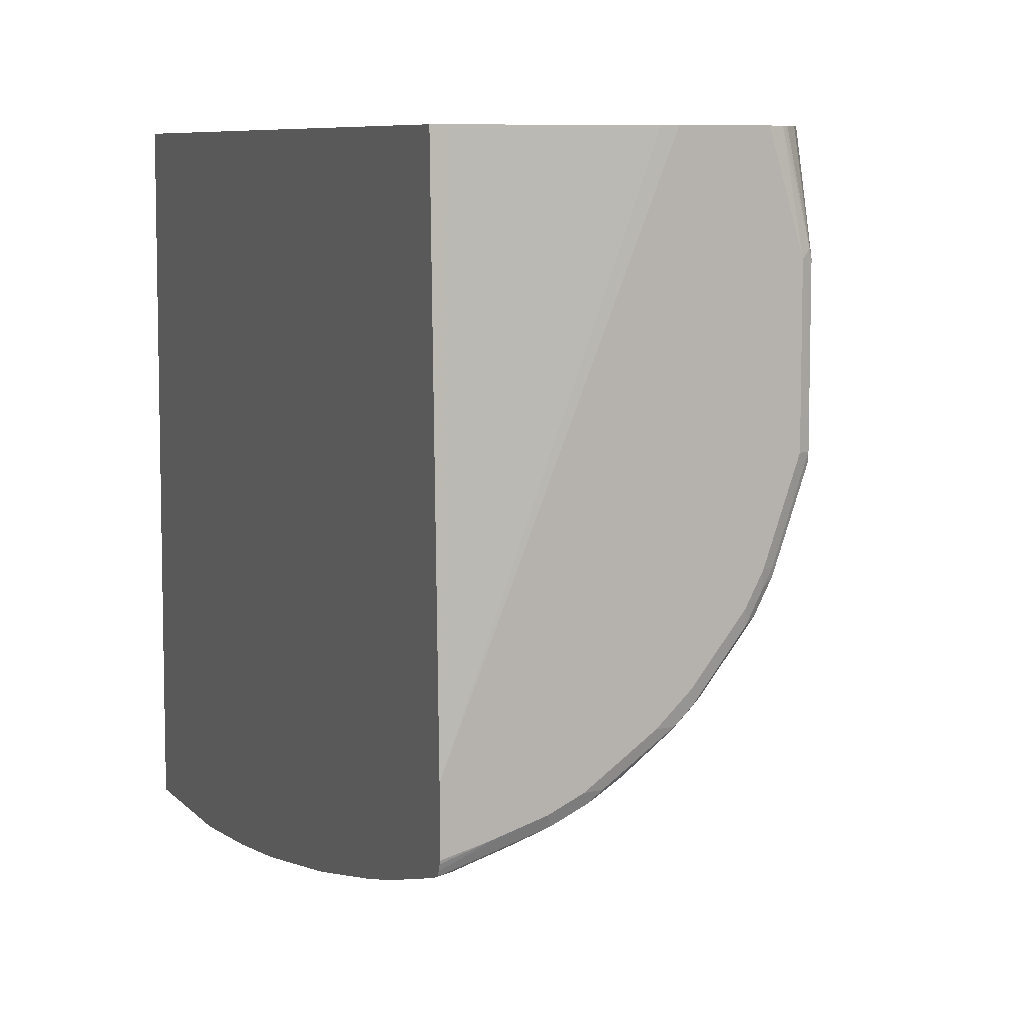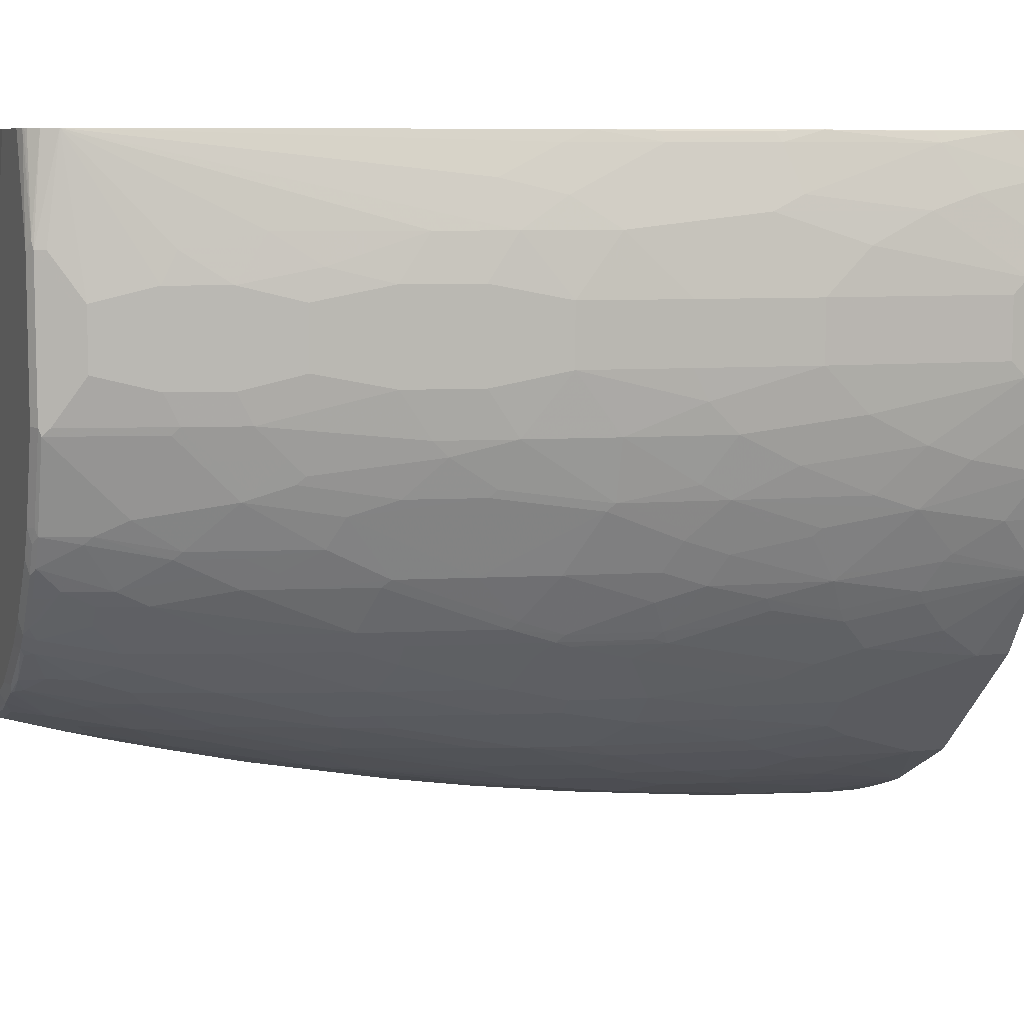
<metadata>
{"format":"obj","ext":"obj","renderer":"f3d","projection":"perspective","resolution":1024,"background":"white","views":[{"elev":7.9,"azim":-20.6,"up":"+Z"},{"elev":7.8,"azim":69.8,"up":"+Z"}]}
</metadata>
<code>
v 0.5093 0.4548 0.2959
v 0.5243 0.4548 0.2546
v 0.4008 0.4548 0.2959
v 0.5093 0.4007 0.2959
v 0.5393 0.4548 0.1797
v 0.5243 0.4344 0.2546
v 0.07793 0.4548 -0.3097
v 0.07793 0.4494 0.2959
v 0.5036 0.3259 0.2959
v 0.5043 0.3245 0.2946
v 0.5093 0.3295 0.2846
v 0.5393 0.4548 0.05989
v 0.5393 0.4494 0.1797
v 0.5243 0.3595 0.2397
v 0.07793 0.4548 -0.4118
v 0.07793 -0.4475 0.2959
v 0.4943 0.2209 0.2959
v 0.4943 0.1797 0.2846
v 0.5093 0.1947 0.2397
v 0.5243 0.3145 0.2247
v 0.5243 0.4548 -0.01499
v 0.5393 0.4494 0.05989
v 0.5393 0.4044 0.1648
v 0.1348 0.4548 -0.4044
v 0.1348 0.4194 -0.4044
v 0.1199 0.3595 -0.4044
v 0.1049 0.2996 -0.4044
v 0.0899 0.2696 -0.4044
v 0.07793 0.2577 -0.4044
v 0.07793 -0.4644 -0.1917
v 0.09062 -0.4486 0.2959
v 0.4886 0.1761 0.2959
v 0.4893 0.1747 0.2946
v 0.4793 0.07483 0.2846
v 0.5093 0.1647 0.2247
v 0.5243 0.2546 0.1947
v 0.5093 0.4548 -0.05988
v 0.5243 0.4344 -0.01499
v 0.5393 0.4044 0.07486
v 0.5243 0.3595 -2.655e-05
v 0.5393 0.3895 0.1497
v 0.5243 0.2246 0.1648
v 0.1798 0.4548 -0.3895
v 0.1798 0.3895 -0.3895
v 0.1648 0.3145 -0.3895
v 0.1348 0.2246 -0.3895
v 0.1199 0.1947 -0.3895
v 0.0899 0.1348 -0.3895
v 0.07793 0.1228 -0.3895
v 0.07793 -0.4644 -0.2516
v 0.2697 -0.4644 0.2959
v 0.2554 -0.4636 0.2959
v 0.4737 0.07114 0.2959
v 0.4743 0.06988 0.2946
v 0.4644 0.01122 0.2959
v 0.4644 -0.01496 0.2846
v 0.4793 0.01491 0.2546
v 0.5093 0.1048 0.1648
v 0.4793 -0.01496 0.2397
v 0.4943 0.02993 0.2097
v 0.489 0.4548 -0.1144
v 0.5093 0.4044 -0.05988
v 0.5093 0.3145 -0.04498
v 0.5393 0.3895 0.08982
v 0.5243 0.2246 0.07486
v 0.5243 0.2546 0.04493
v 0.5243 0.2846 0.0299
v 0.5243 0.3145 0.01494
v 0.5243 0.2097 0.1497
v 0.2259 0.4548 -0.3721
v 0.2097 0.3595 -0.3744
v 0.2247 0.2546 -0.3595
v 0.2097 0.1947 -0.3595
v 0.1648 0.1647 -0.3744
v 0.1199 0.07483 -0.3744
v 0.0899 0.02993 -0.3744
v 0.07793 0.01797 -0.3744
v 0.1199 -0.4644 -0.2396
v 0.07793 -0.4637 -0.2546
v 0.3445 -0.4644 0.2959
v 0.4615 -0.005065 0.2959
v 0.4597 -0.01523 0.2959
v 0.3821 -0.4344 0.2959
v 0.4644 -0.07488 0.2546
v 0.5093 0.08986 0.1497
v 0.4793 -0.05986 0.2097
v 0.4943 -0.01496 0.1497
v 0.4544 0.3744 -0.1697
v 0.4394 0.4194 -0.1997
v 0.4394 0.4548 -0.1997
v 0.4943 0.3595 -0.08987
v 0.4905 0.3519 -0.09735
v 0.4756 0.337 -0.1273
v 0.4694 0.3445 -0.1397
v 0.5093 0.2696 -0.03002
v 0.4943 0.1348 -0.03002
v 0.4943 0.1797 -0.04498
v 0.4943 0.2246 -0.05988
v 0.4793 0.2546 -0.1048
v 0.5243 0.2097 0.08982
v 0.5093 0.1048 0.05989
v 0.5093 0.1348 0.0299
v 0.5093 0.1947 -2.655e-05
v 0.2295 0.4548 -0.3703
v 0.2397 0.3445 -0.3595
v 0.2597 0.3445 -0.3495
v 0.2447 0.2546 -0.3495
v 0.2597 0.1947 -0.3345
v 0.2247 0.1348 -0.3445
v 0.1648 0.0599 -0.3595
v 0.1498 0.02993 -0.3595
v 0.1199 -0.01496 -0.3595
v 0.0899 -0.05986 -0.3595
v 0.07793 -0.1467 -0.3445
v 0.1648 -0.4644 -0.2247
v 0.07793 -0.4613 -0.2607
v 0.3745 -0.4644 0.1947
v 0.3572 -0.4615 0.2959
v 0.3728 -0.4493 0.2959
v 0.3845 -0.4593 0.1947
v 0.3894 -0.4493 0.1947
v 0.4044 -0.4194 0.1497
v 0.4194 -0.3595 0.1648
v 0.4194 -0.3445 0.1947
v 0.4344 -0.2696 0.2097
v 0.4644 -0.1348 0.2097
v 0.5093 0.08986 0.08982
v 0.4793 -0.08982 0.1648
v 0.4943 -0.01496 0.08982
v 0.4544 0.2696 -0.1548
v 0.4394 0.2996 -0.1847
v 0.4244 0.3744 -0.2147
v 0.4244 0.4548 -0.2147
v 0.4756 0.2471 -0.1123
v 0.4606 0.2621 -0.1422
v 0.4793 0.1048 -0.05988
v 0.4905 0.1722 -0.05247
v 0.4943 0.1048 -0.01499
v 0.4793 0.02993 -0.03002
v 0.4905 0.2172 -0.06736
v 0.4756 0.1422 -0.08232
v 0.4943 0.02993 0.0299
v 0.3195 0.4548 -0.3195
v 0.3195 0.4194 -0.3195
v 0.2896 0.3744 -0.3345
v 0.2746 0.2696 -0.3345
v 0.3046 0.1797 -0.3045
v 0.2896 0.1048 -0.3045
v 0.2447 0.1348 -0.3345
v 0.2247 0.04487 -0.3296
v 0.1948 0.04487 -0.3445
v 0.1648 -0.1048 -0.3296
v 0.1498 -0.1348 -0.3296
v 0.1049 -0.1198 -0.3445
v 0.0899 -0.1348 -0.3445
v 0.0899 -0.2097 -0.3296
v 0.07793 -0.2846 -0.3139
v 0.1948 -0.4644 -0.2097
v 0.1698 -0.4593 -0.2346
v 0.1998 -0.4593 -0.2197
v 0.07793 -0.4593 -0.2646
v 0.07992 -0.4593 -0.2646
v 0.3745 -0.4644 0.04493
v 0.382 -0.4606 0.2022
v 0.3597 -0.4602 0.2959
v 0.3623 -0.4587 0.2959
v 0.3845 -0.4593 0.04493
v 0.3995 -0.4294 0.1497
v 0.4044 -0.4194 0.08982
v 0.4344 -0.2995 0.1648
v 0.4494 -0.2247 0.1797
v 0.4644 -0.1648 0.1648
v 0.4793 -0.08982 0.07486
v 0.4793 -0.05986 0.0299
v 0.4394 0.2246 -0.1697
v 0.4606 0.1872 -0.1273
v 0.4544 0.1947 -0.1397
v 0.4394 0.1498 -0.1548
v 0.4244 0.2546 -0.1997
v 0.4094 0.3295 -0.2297
v 0.4094 0.4548 -0.2297
v 0.4606 0.1273 -0.1123
v 0.4756 0.09732 -0.06736
v 0.4644 -0.1198 0.01494
v 0.4644 -0.07488 -0.01499
v 0.4756 0.02247 -0.0375
v 0.3645 0.4548 -0.2746
v 0.3345 0.3744 -0.3045
v 0.3046 0.2996 -0.3195
v 0.3046 0.07483 -0.2896
v 0.3195 0.2546 -0.3045
v 0.3345 0.2246 -0.2896
v 0.2896 0.01491 -0.2896
v 0.2597 0.08986 -0.3195
v 0.2447 0.04487 -0.3195
v 0.2097 -2.625e-05 -0.3296
v 0.1667 -0.1198 -0.3257
v 0.1517 -0.1497 -0.3257
v 0.1217 -0.2546 -0.3108
v 0.09179 -0.2846 -0.3108
v 0.09179 -0.3445 -0.2958
v 0.07793 -0.3445 -0.2989
v 0.2547 -0.4644 -0.1648
v 0.2116 -0.4606 -0.2097
v 0.1386 -0.4568 -0.2471
v 0.1367 -0.4493 -0.2509
v 0.1517 -0.4344 -0.2509
v 0.1667 -0.4194 -0.2509
v 0.206 -0.4568 -0.2172
v 0.2284 -0.4568 -0.2022
v 0.07793 -0.4554 -0.2666
v 0.09179 -0.4493 -0.2659
v 0.09365 -0.4568 -0.2621
v 0.3445 -0.4644 -0.04498
v 0.3545 -0.4593 -0.04498
v 0.3707 -0.4568 -0.007508
v 0.3857 -0.4568 0.03745
v 0.3894 -0.4493 0.04493
v 0.3995 -0.4294 0.08982
v 0.4044 -0.4045 0.05989
v 0.4194 -0.3595 0.07486
v 0.4344 -0.2995 0.07486
v 0.4494 -0.2396 0.1497
v 0.4644 -0.1648 0.07486
v 0.4644 -0.1348 0.0299
v 0.4244 0.1048 -0.1697
v 0.4307 0.09732 -0.1573
v 0.4094 0.2246 -0.2147
v 0.3944 0.2996 -0.2446
v 0.3645 0.2996 -0.2746
v 0.4606 0.08239 -0.09735
v 0.4456 0.0374 -0.1123
v 0.4456 0.08239 -0.1273
v 0.4344 -0.2396 -2.655e-05
v 0.4494 -0.1497 -0.01499
v 0.4606 -0.08235 -0.02247
v 0.4307 -0.2022 -0.0375
v 0.4307 -0.08235 -0.09735
v 0.4456 -0.007404 -0.09735
v 0.3495 0.3295 -0.2896
v 0.3495 0.1048 -0.2596
v 0.3046 -2.625e-05 -0.2746
v 0.3495 0.2097 -0.2746
v 0.3046 -0.1348 -0.2446
v 0.2896 -0.1198 -0.2596
v 0.2746 -0.1648 -0.2596
v 0.2746 -0.0299 -0.2896
v 0.2297 -2.625e-05 -0.3195
v 0.2116 -0.01496 -0.3257
v 0.2116 -0.1648 -0.2958
v 0.1967 -0.1947 -0.2958
v 0.1817 -0.2247 -0.2958
v 0.1367 -0.2995 -0.2958
v 0.1217 -0.3745 -0.2809
v 0.1067 -0.3894 -0.2809
v 0.0899 -0.3894 -0.2846
v 0.07793 -0.4493 -0.2689
v 0.2697 -0.4644 -0.1498
v 0.2715 -0.4606 -0.1648
v 0.1367 -0.4045 -0.2659
v 0.1517 -0.3894 -0.2659
v 0.1817 -0.3445 -0.2659
v 0.2116 -0.3894 -0.2359
v 0.2147 -0.4493 -0.2147
v 0.2746 -0.4493 -0.1697
v 0.2659 -0.4568 -0.1722
v 0.2447 -0.4344 -0.1997
v 0.3296 -0.4644 -0.07484
v 0.3314 -0.4606 -0.08987
v 0.3464 -0.4606 -0.05988
v 0.3557 -0.4568 -0.05247
v 0.3707 -0.4419 -0.02247
v 0.3857 -0.4419 0.02242
v 0.4157 -0.352 0.03745
v 0.4194 -0.3445 0.04493
v 0.4344 -0.2846 0.04493
v 0.4494 -0.2396 0.08982
v 0.4344 -0.2546 0.01494
v 0.425 0.08986 -0.1648
v 0.4094 0.01491 -0.1697
v 0.4094 0.07483 -0.1847
v 0.44 0.07483 -0.1348
v 0.4157 0.007441 -0.1573
v 0.3795 0.1048 -0.2297
v 0.3795 0.1947 -0.2446
v 0.3645 0.1947 -0.2596
v 0.4194 -0.2846 -0.01499
v 0.4307 -0.2471 -0.007508
v 0.4456 -0.1572 -0.02247
v 0.4157 -0.2171 -0.06736
v 0.4157 -0.1572 -0.09735
v 0.4157 -0.2921 -0.02247
v 0.4157 -0.03736 -0.1422
v 0.3645 0.1048 -0.2446
v 0.3495 0.02993 -0.2446
v 0.3345 -0.0299 -0.2446
v 0.3345 -0.1497 -0.2147
v 0.3046 -0.2396 -0.2147
v 0.2896 -0.2846 -0.2147
v 0.2896 -0.1797 -0.2446
v 0.2597 -0.2546 -0.2446
v 0.2297 -0.2696 -0.2596
v 0.2297 -0.2097 -0.2746
v 0.2297 -0.1497 -0.2896
v 0.2116 -0.2846 -0.2659
v 0.1967 -0.3146 -0.2659
v 0.2846 -0.4644 -0.1348
v 0.2865 -0.4606 -0.1498
v 0.2266 -0.3595 -0.2359
v 0.2297 -0.3745 -0.2297
v 0.2597 -0.3595 -0.2147
v 0.2896 -0.4493 -0.1548
v 0.2597 -0.4045 -0.1997
v 0.2896 -0.3745 -0.1847
v 0.3183 -0.4568 -0.1123
v 0.3408 -0.4568 -0.08232
v 0.3651 -0.4194 -0.05988
v 0.3707 -0.4119 -0.05247
v 0.3857 -0.382 -0.0375
v 0.4157 -0.322 0.007455
v 0.4194 -0.3146 0.01494
v 0.41 -2.625e-05 -0.1648
v 0.3951 -0.01496 -0.1797
v 0.3645 -0.0299 -0.2147
v 0.3645 0.02993 -0.2297
v 0.41 -0.04492 -0.1498
v 0.3951 -0.2546 -0.08987
v 0.3857 -0.337 -0.06736
v 0.3951 -0.2846 -0.07484
v 0.3951 -0.2247 -0.1048
v 0.41 -0.1648 -0.1048
v 0.3645 -0.1348 -0.1847
v 0.3645 -0.1797 -0.1697
v 0.3345 -0.2846 -0.1697
v 0.3046 -0.3745 -0.1697
v 0.2447 -0.3445 -0.2297
v 0.2959 -0.4568 -0.1422
v 0.3195 -0.4344 -0.1248
v 0.3352 -0.4344 -0.1048
v 0.3052 -0.4493 -0.1348
v 0.3195 -0.4045 -0.1397
v 0.3258 -0.4419 -0.1123
v 0.3501 -0.3894 -0.1048
v 0.3801 -0.3445 -0.07484
v 0.3801 -0.1348 -0.1648
v 0.3801 -0.1797 -0.1498
v 0.3801 -0.3146 -0.08987
v 0.3801 -0.2846 -0.1048
v 0.3501 -0.2846 -0.1498
v 0.3345 -0.3595 -0.1397
v 0.3352 -0.4045 -0.1198
v 0.3501 -0.3595 -0.1198
f 206 212 260
f 198 252 253
f 198 253 199
f 199 253 254
f 199 254 201
f 199 201 200
f 201 254 255
f 201 255 256
f 197 249 250
f 207 260 208
f 202 256 257
f 208 260 261
f 203 308 258
f 204 210 259
f 206 260 207
f 205 213 212
f 205 212 206
f 201 256 202
f 203 259 308
f 193 245 246
f 197 251 252
f 190 192 241
f 190 241 295
f 208 261 262
f 189 240 191
f 190 295 242
f 190 242 193
f 191 240 230
f 191 230 192
f 197 252 198
f 192 230 243
f 193 242 244
f 193 244 245
f 193 246 247
f 193 247 248
f 193 248 195
f 193 195 194
f 196 248 249
f 197 250 251
f 192 243 241
f 208 262 263
f 217 275 218
f 209 264 210
f 222 276 224
f 222 224 277
f 224 276 225
f 225 276 278
f 226 227 279
f 226 279 280
f 226 280 281
f 226 281 228
f 221 276 222
f 227 233 282
f 227 283 322
f 228 281 284
f 228 284 285
f 228 285 229
f 229 285 230
f 188 240 189
f 230 285 286
f 230 286 241
f 227 282 283
f 208 263 209
f 221 275 276
f 217 274 275
f 209 263 264
f 210 265 266
f 210 266 259
f 210 264 267
f 210 267 265
f 211 257 212
f 212 257 256
f 212 256 255
f 218 275 220
f 212 255 254
f 214 268 269
f 214 269 270
f 214 270 215
f 215 270 271
f 216 271 272
f 216 272 273
f 216 273 217
f 217 273 274
f 212 254 260
f 186 239 231
f 162 212 213
f 186 237 238
f 156 199 200
f 156 200 157
f 157 200 201
f 157 201 202
f 158 160 204
f 158 204 259
f 158 259 203
f 159 162 213
f 156 198 199
f 159 213 205
f 159 206 207
f 159 207 208
f 159 208 160
f 160 209 210
f 160 210 204
f 160 208 209
f 161 211 162
f 162 211 212
f 159 205 206
f 163 214 215
f 154 156 155
f 153 198 156
f 147 190 148
f 230 241 243
f 147 189 191
f 147 191 192
f 147 192 190
f 148 190 193
f 148 193 194
f 148 194 149
f 153 156 154
f 149 194 150
f 150 195 248
f 150 248 196
f 150 196 151
f 151 196 152
f 152 196 249
f 152 249 197
f 152 197 198
f 152 198 153
f 150 194 195
f 186 238 239
f 163 215 167
f 164 166 165
f 178 227 226
f 179 226 228
f 179 228 180
f 180 228 229
f 180 229 230
f 180 230 187
f 180 187 181
f 182 231 232
f 177 227 178
f 182 232 233
f 183 186 231
f 184 225 278
f 184 278 234
f 184 234 235
f 184 235 185
f 185 235 289
f 185 289 236
f 186 236 237
f 182 233 227
f 163 167 164
f 176 227 177
f 175 226 179
f 167 215 271
f 167 271 216
f 167 216 217
f 167 217 218
f 167 218 169
f 167 169 219
f 169 220 275
f 169 275 221
f 176 182 227
f 169 218 220
f 170 277 223
f 170 223 172
f 170 172 171
f 172 223 277
f 172 277 224
f 173 224 225
f 173 225 174
f 174 225 184
f 170 222 277
f 231 239 232
f 290 344 329
f 232 283 233
f 298 335 299
f 299 335 314
f 299 314 311
f 299 311 301
f 299 301 300
f 301 311 336
f 301 336 302
f 302 336 305
f 297 335 298
f 302 305 303
f 305 309 306
f 308 312 337
f 308 337 315
f 311 314 313
f 312 338 339
f 312 339 340
f 312 340 337
f 312 335 341
f 305 336 309
f 312 341 338
f 297 334 335
f 297 332 333
f 284 286 285
f 284 325 294
f 287 321 320
f 287 320 292
f 290 327 291
f 290 292 328
f 290 328 344
f 290 329 327
f 297 333 334
f 291 327 330
f 291 331 326
f 291 326 293
f 292 320 319
f 292 319 328
f 295 325 297
f 295 297 296
f 297 325 324
f 297 324 332
f 291 330 331
f 284 294 286
f 315 337 342
f 315 339 316
f 334 349 352
f 334 352 350
f 334 350 335
f 335 350 341
f 337 340 339
f 337 339 342
f 338 341 351
f 338 351 339
f 333 349 334
f 339 351 352
f 341 350 352
f 341 352 351
f 343 352 348
f 343 348 347
f 343 347 344
f 346 348 352
f 346 352 349
f 146 189 147
f 339 352 343
f 315 342 339
f 333 346 349
f 332 345 346
f 316 339 343
f 316 343 317
f 317 343 344
f 317 344 318
f 318 344 328
f 318 328 319
f 322 326 346
f 322 346 345
f 332 346 333
f 322 345 323
f 324 345 332
f 326 331 346
f 327 329 344
f 327 344 347
f 327 347 348
f 327 348 330
f 330 346 331
f 330 348 346
f 323 345 324
f 232 239 283
f 283 326 322
f 281 325 284
f 244 299 300
f 244 300 246
f 244 246 245
f 244 296 297
f 246 300 301
f 246 301 302
f 246 302 303
f 246 303 304
f 244 298 299
f 246 304 247
f 248 304 250
f 248 250 249
f 250 304 303
f 250 303 305
f 250 305 306
f 250 306 251
f 251 306 262
f 251 262 252
f 247 304 248
f 252 262 253
f 244 297 298
f 242 295 296
f 233 283 282
f 234 278 287
f 234 287 292
f 234 292 288
f 234 288 289
f 234 289 235
f 236 289 237
f 237 290 291
f 242 296 244
f 237 291 238
f 237 288 292
f 237 292 290
f 238 293 239
f 238 291 293
f 239 293 283
f 241 286 294
f 241 294 325
f 241 325 295
f 237 289 288
f 283 293 326
f 253 262 261
f 254 261 260
f 269 271 270
f 271 316 317
f 271 317 318
f 271 318 272
f 272 318 273
f 273 318 319
f 273 319 320
f 273 320 274
f 269 316 271
f 274 320 321
f 275 321 278
f 275 278 276
f 278 321 287
f 279 322 280
f 280 322 323
f 280 323 324
f 280 324 325
f 280 325 281
f 274 321 275
f 253 261 254
f 269 315 316
f 268 308 269
f 258 308 307
f 259 266 265
f 259 265 312
f 259 312 308
f 262 306 309
f 262 309 263
f 263 309 336
f 263 336 310
f 269 308 315
f 263 310 264
f 264 336 311
f 264 311 313
f 264 313 267
f 265 267 313
f 265 313 314
f 265 314 335
f 265 335 312
f 268 307 308
f 264 310 336
f 145 189 146
f 227 322 279
f 144 188 189
f 30 78 115
f 30 115 158
f 30 158 203
f 30 203 258
f 30 258 307
f 30 307 268
f 30 268 214
f 30 214 163
f 30 50 78
f 30 163 117
f 30 80 51
f 30 51 52
f 30 52 31
f 32 53 33
f 33 53 54
f 33 54 34
f 34 54 55
f 34 55 56
f 30 117 80
f 34 56 84
f 28 49 29
f 27 48 28
f 20 35 36
f 20 36 23
f 21 38 62
f 21 62 37
f 22 39 68
f 22 68 40
f 22 40 38
f 23 36 42
f 28 48 49
f 23 42 69
f 24 43 44
f 24 44 25
f 25 44 45
f 25 45 26
f 26 45 27
f 27 45 46
f 27 46 47
f 27 47 48
f 23 69 41
f 19 35 20
f 34 84 57
f 35 58 42
f 45 73 74
f 45 74 46
f 46 74 47
f 47 74 75
f 47 75 48
f 48 75 76
f 48 76 77
f 48 77 49
f 45 72 73
f 50 79 78
f 55 81 56
f 56 81 82
f 56 82 83
f 56 83 84
f 57 84 59
f 58 60 85
f 59 84 86
f 59 86 60
f 53 55 54
f 34 57 35
f 44 72 45
f 44 70 71
f 35 42 36
f 35 57 59
f 35 59 60
f 35 60 58
f 37 62 61
f 38 40 63
f 38 63 62
f 39 64 100
f 44 71 72
f 39 100 65
f 39 66 67
f 39 67 68
f 40 68 63
f 41 69 100
f 41 100 64
f 42 58 85
f 42 85 69
f 43 70 44
f 39 65 66
f 60 86 87
f 19 34 35
f 18 33 34
f 1 51 80
f 1 80 118
f 1 118 165
f 1 165 166
f 1 166 119
f 1 119 83
f 1 83 82
f 1 82 81
f 1 52 51
f 1 81 55
f 1 53 32
f 1 32 17
f 1 17 9
f 1 9 4
f 1 4 6
f 1 6 2
f 2 6 13
f 2 13 5
f 1 55 53
f 3 7 8
f 1 31 52
f 1 8 16
f 1 2 5
f 1 5 12
f 1 12 21
f 1 21 37
f 1 37 61
f 1 61 90
f 1 90 133
f 1 133 181
f 1 16 31
f 1 181 187
f 1 143 104
f 1 104 70
f 1 70 43
f 1 43 24
f 1 24 15
f 1 15 7
f 1 7 3
f 1 3 8
f 1 187 143
f 18 34 19
f 4 9 10
f 4 11 6
f 7 16 8
f 9 17 10
f 10 17 11
f 11 17 18
f 11 18 19
f 11 19 20
f 11 20 14
f 12 22 38
f 7 30 16
f 12 38 21
f 15 24 25
f 15 25 26
f 15 26 27
f 15 27 28
f 15 28 29
f 16 30 31
f 17 32 33
f 17 33 18
f 13 14 20
f 4 10 11
f 7 50 30
f 7 116 79
f 5 13 23
f 5 23 41
f 5 41 64
f 5 64 39
f 5 39 22
f 5 22 12
f 6 11 14
f 6 14 13
f 7 79 50
f 7 15 29
f 7 49 77
f 7 77 114
f 7 114 157
f 7 157 202
f 7 202 257
f 7 257 211
f 7 211 161
f 7 161 116
f 7 29 49
f 60 87 85
f 13 20 23
f 61 89 90
f 114 155 156
f 114 156 157
f 115 116 159
f 115 159 160
f 115 160 158
f 116 161 162
f 116 162 159
f 117 163 164
f 113 155 114
f 117 164 118
f 119 166 164
f 119 164 120
f 120 164 167
f 120 167 219
f 120 219 168
f 120 168 122
f 120 122 121
f 122 168 219
f 118 164 165
f 122 219 169
f 113 154 155
f 112 153 154
f 104 143 144
f 104 144 145
f 104 145 106
f 104 106 105
f 106 146 107
f 106 145 146
f 107 146 108
f 108 147 148
f 112 154 113
f 108 148 149
f 108 146 147
f 109 149 150
f 109 150 151
f 109 151 110
f 110 151 152
f 110 152 153
f 110 153 111
f 111 153 112
f 108 149 109
f 102 142 138
f 122 169 221
f 122 222 170
f 134 182 176
f 134 176 135
f 136 183 141
f 136 139 186
f 136 186 183
f 138 142 139
f 139 142 174
f 139 174 184
f 134 141 182
f 139 184 185
f 139 236 186
f 141 183 231
f 141 231 182
f 143 187 230
f 143 230 240
f 143 240 188
f 143 188 144
f 61 88 89
f 139 185 236
f 122 221 222
f 134 140 141
f 132 180 181
f 122 170 123
f 124 170 125
f 125 171 126
f 125 170 171
f 126 171 172
f 128 172 224
f 128 224 173
f 129 173 174
f 132 181 133
f 129 174 142
f 130 179 131
f 130 135 176
f 130 176 177
f 130 177 178
f 130 178 226
f 130 226 175
f 131 179 180
f 131 180 132
f 130 175 179
f 101 142 102
f 123 170 124
f 101 127 129
f 70 104 105
f 70 105 71
f 71 105 72
f 72 105 106
f 72 106 107
f 72 107 108
f 72 108 109
f 72 109 73
f 69 127 100
f 73 109 74
f 74 110 75
f 75 110 111
f 75 111 112
f 75 112 113
f 75 113 76
f 76 113 77
f 77 113 114
f 78 79 116
f 74 109 110
f 78 116 115
f 68 103 95
f 67 102 103
f 61 62 91
f 101 129 142
f 61 91 92
f 61 92 93
f 61 93 94
f 61 94 88
f 144 189 145
f 62 63 91
f 67 103 68
f 63 68 95
f 63 96 97
f 63 97 98
f 63 98 99
f 63 99 91
f 65 100 101
f 65 101 102
f 65 102 66
f 66 102 67
f 63 95 96
f 80 117 118
f 69 85 127
f 83 120 121
f 92 134 93
f 93 134 135
f 93 135 130
f 93 130 94
f 95 103 96
f 96 136 141
f 96 137 97
f 96 103 102
f 92 99 134
f 96 102 138
f 96 139 136
f 97 137 98
f 98 140 134
f 98 134 99
f 98 137 141
f 83 119 120
f 98 141 140
f 100 127 101
f 96 138 139
f 91 99 92
f 96 141 137
f 85 87 129
f 89 133 90
f 83 123 124
f 83 124 125
f 83 125 126
f 83 126 86
f 83 86 84
f 83 121 122
f 85 129 127
f 83 122 123
f 86 128 87
f 86 172 128
f 87 128 173
f 87 173 129
f 88 94 130
f 88 130 131
f 88 131 89
f 89 131 132
f 89 132 133
f 86 126 172

</code>
